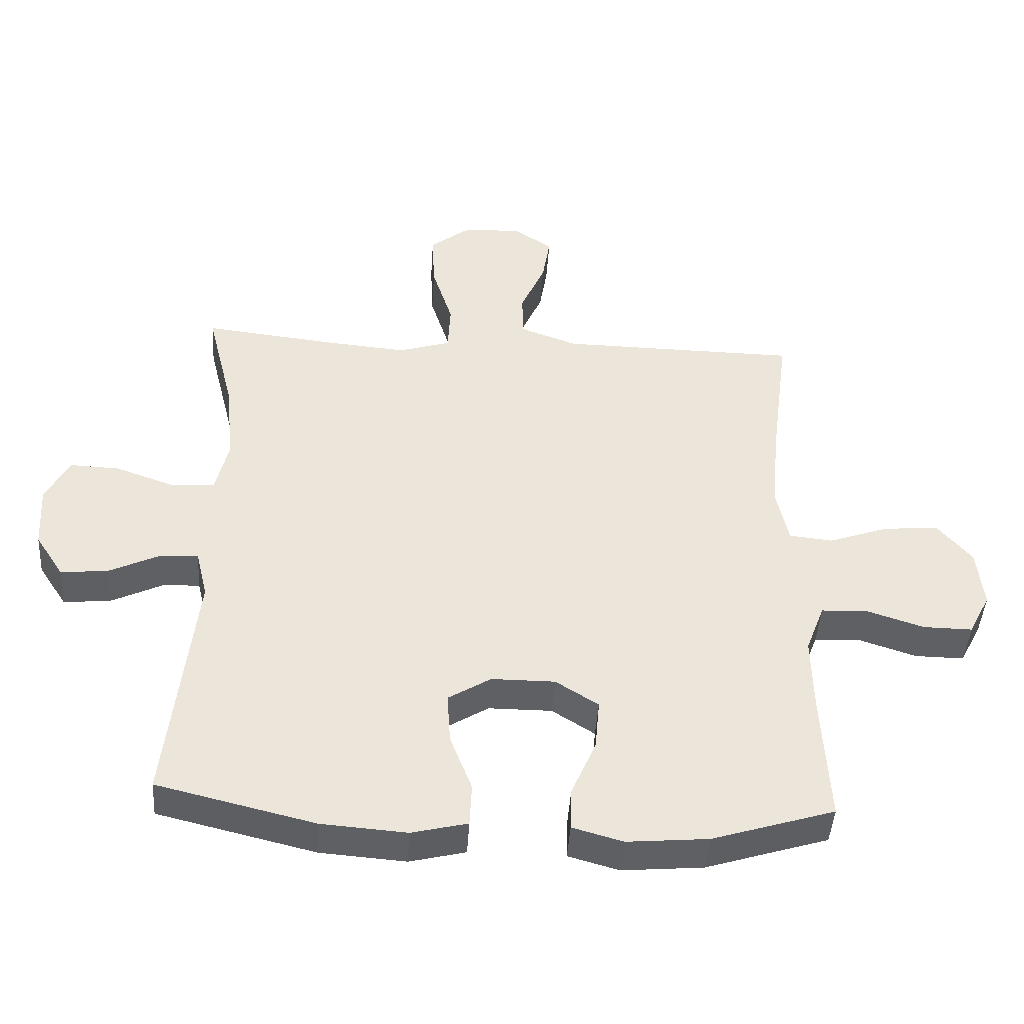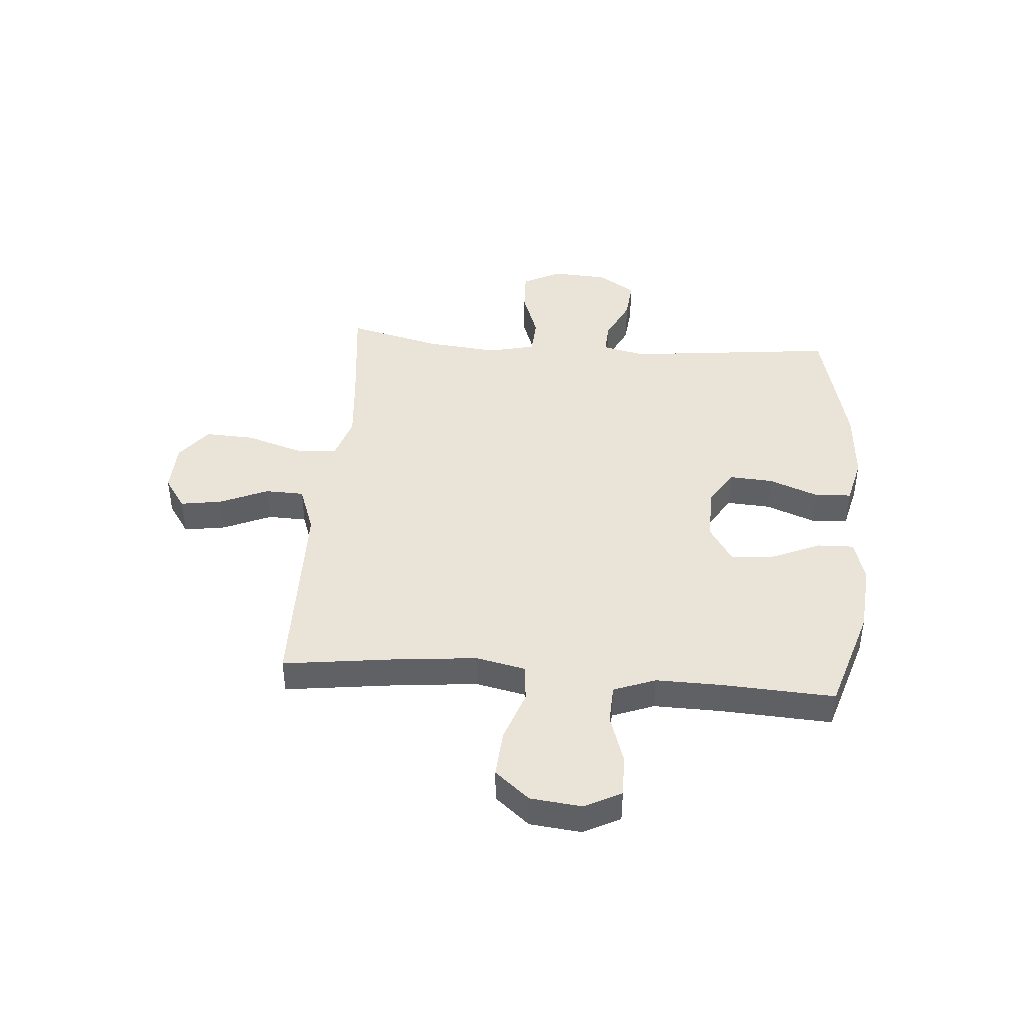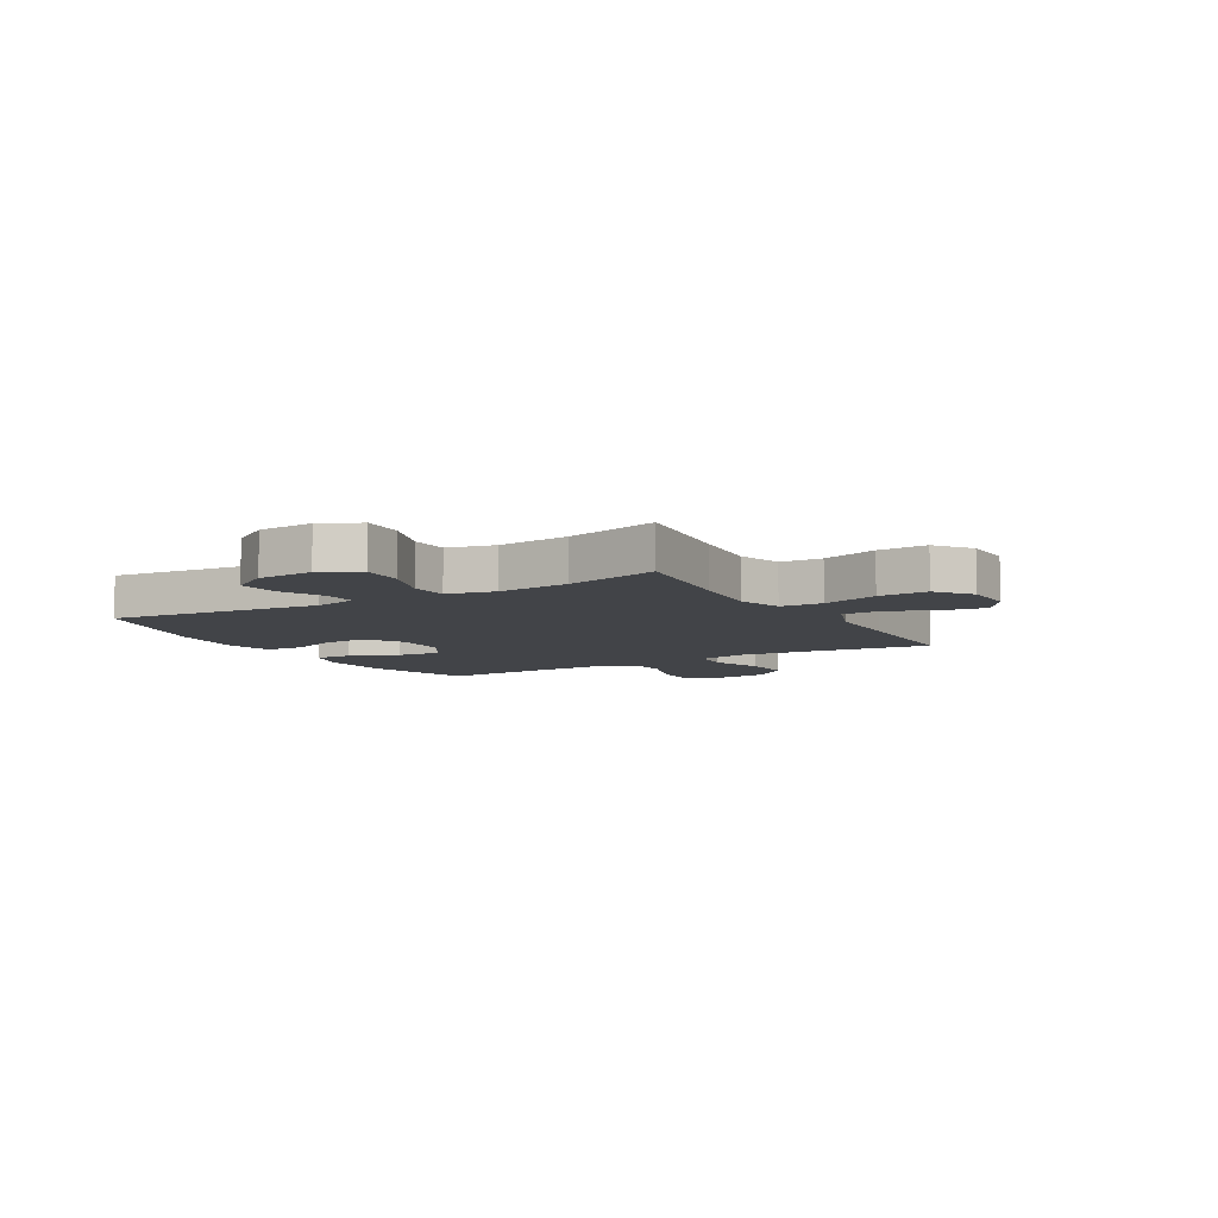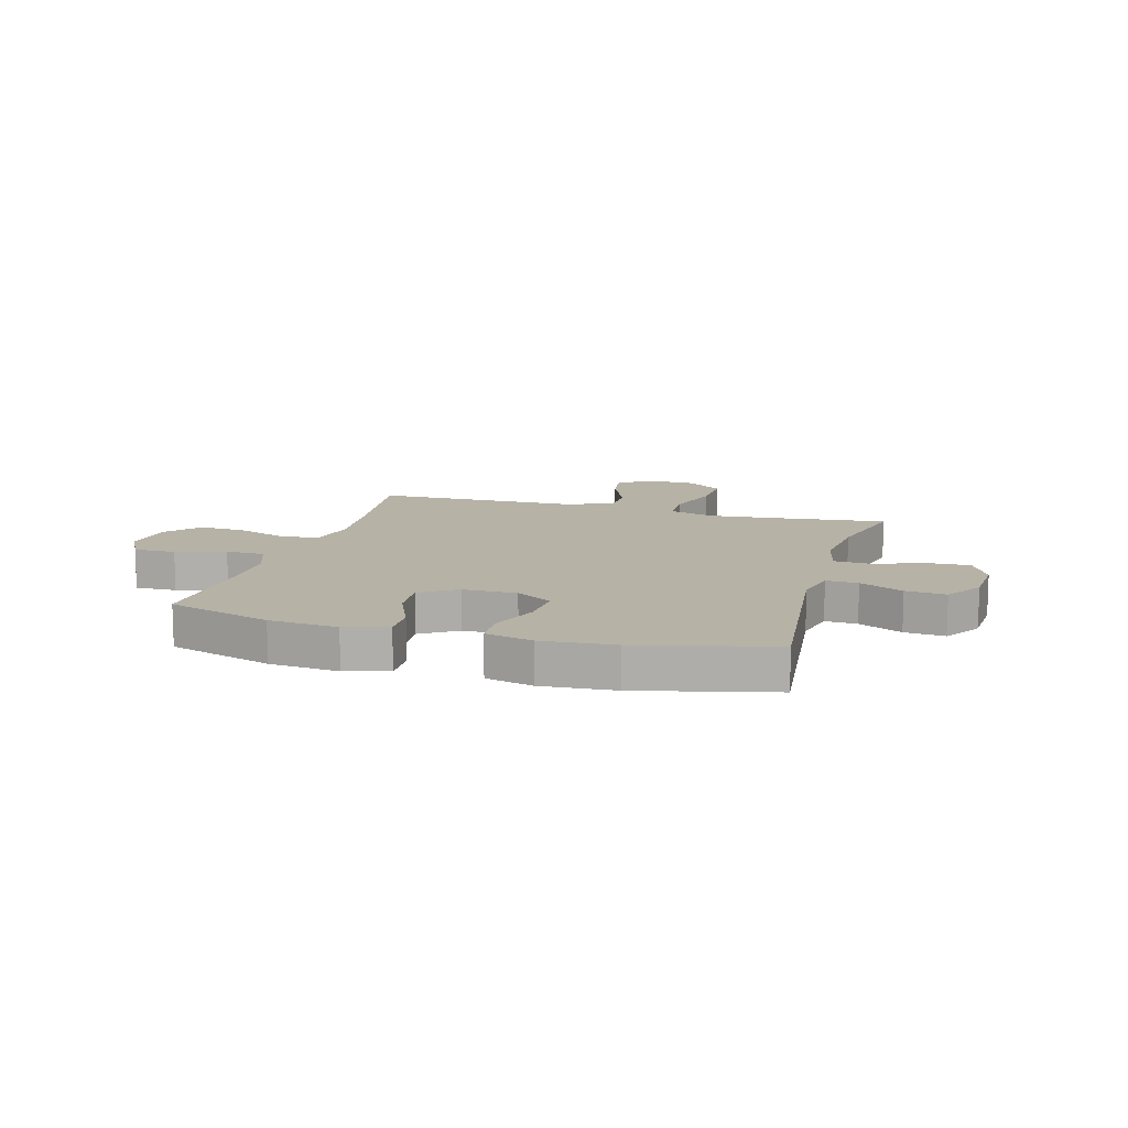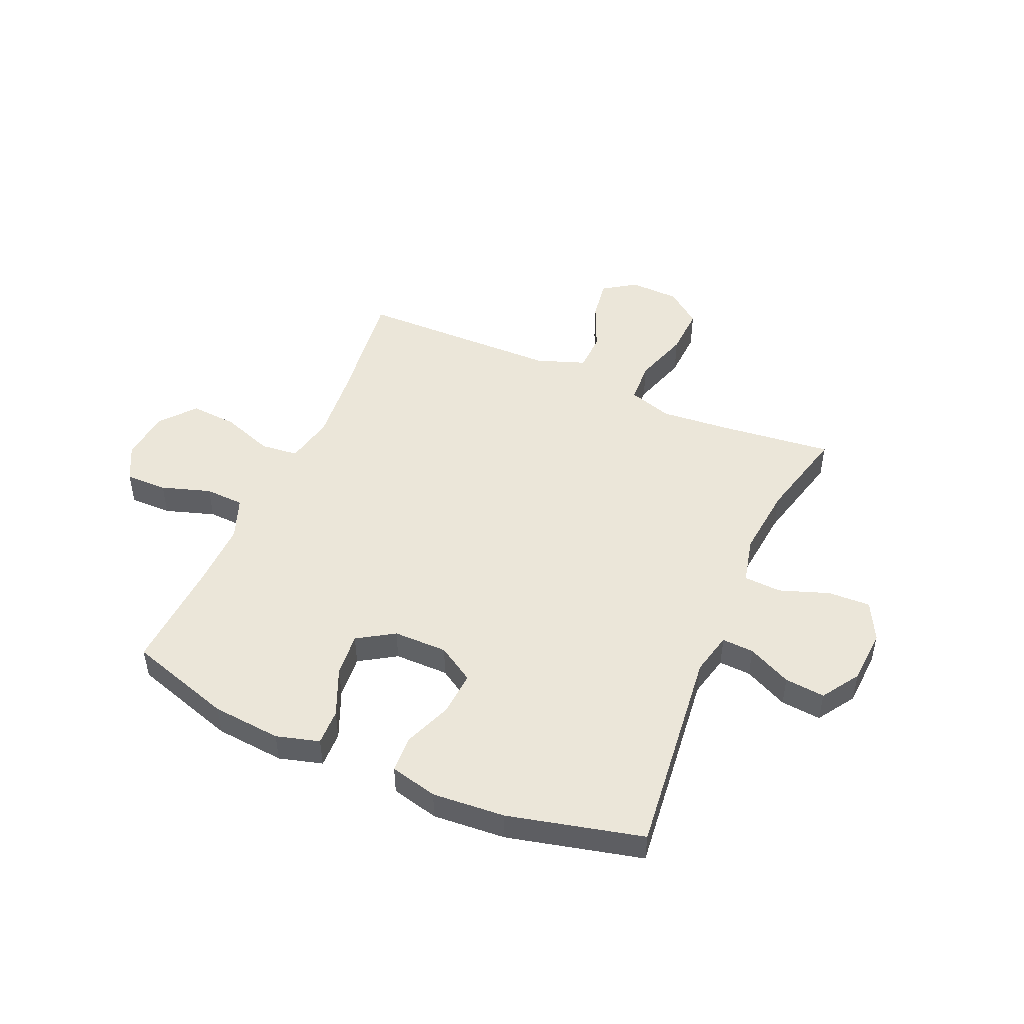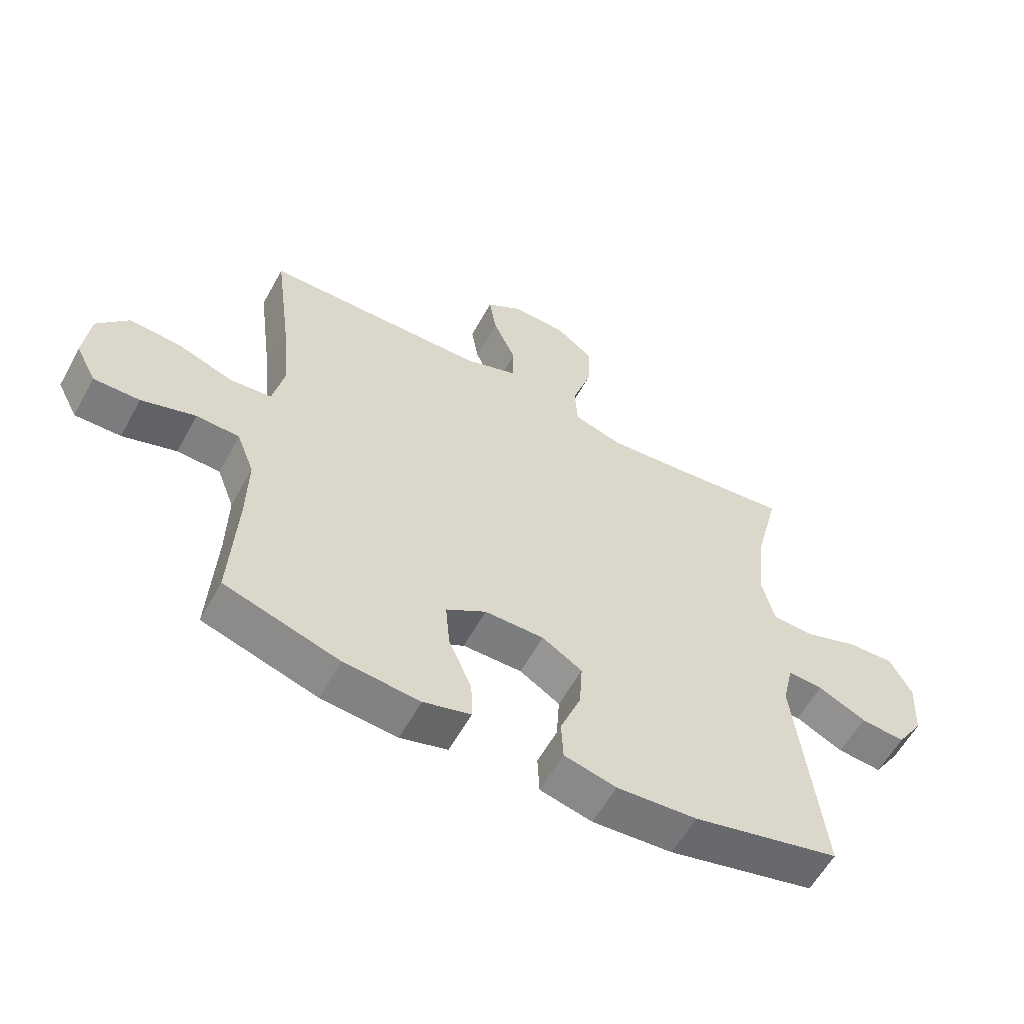
<metadata>
{"format":"obj","ext":"obj","renderer":"f3d","projection":"perspective","resolution":1024,"background":"white","views":[{"elev":-44.3,"azim":-3.7,"up":"+Z"},{"elev":42.8,"azim":94.6,"up":"+Y"},{"elev":-7.8,"azim":-59.9,"up":"+Y"},{"elev":12.2,"azim":-164.1,"up":"+Y"},{"elev":48.5,"azim":-156.4,"up":"+Y"},{"elev":-59.0,"azim":151.3,"up":"+Z"}]}
</metadata>
<code>
v -0.5 0.07 -0.5
v -0.458 0.07 -0.12
v -0.476 0.07 -0.043
v -0.534 0.07 -0.046
v -0.613 0.07 -0.084
v -0.686 0.07 -0.091
v -0.73 0.07 -0.023
v -0.736 0.07 0.077
v -0.7 0.07 0.147
v -0.623 0.07 0.144
v -0.533 0.07 0.112
v -0.465 0.07 0.116
v -0.445 0.07 0.201
v -0.458 0.07 0.331
v -0.5 0.07 0.5
v -0.295 0.07 0.477
v -0.17 0.07 0.466
v -0.09 0.07 0.491
v -0.086 0.07 0.567
v -0.118 0.07 0.668
v -0.122 0.07 0.757
v -0.059 0.07 0.806
v 0.032 0.07 0.809
v 0.091 0.07 0.769
v 0.079 0.07 0.694
v 0.041 0.07 0.607
v 0.043 0.07 0.537
v 0.131 0.07 0.505
v 0.268 0.07 0.503
v 0.5 0.07 0.5
v 0.472 0.07 0.284
v 0.459 0.07 0.149
v 0.478 0.07 0.06
v 0.546 0.07 0.053
v 0.639 0.07 0.086
v 0.724 0.07 0.092
v 0.776 0.07 0.03
v 0.786 0.07 -0.063
v 0.752 0.07 -0.129
v 0.676 0.07 -0.128
v 0.587 0.07 -0.099
v 0.516 0.07 -0.102
v 0.487 0.07 -0.178
v 0.489 0.07 -0.295
v 0.5 0.07 -0.5
v 0.311 0.07 -0.559
v 0.186 0.07 -0.57
v 0.108 0.07 -0.548
v 0.11 0.07 -0.482
v 0.148 0.07 -0.394
v 0.155 0.07 -0.315
v 0.089 0.07 -0.273
v -0.009 0.07 -0.273
v -0.075 0.07 -0.314
v -0.07 0.07 -0.393
v -0.036 0.07 -0.481
v -0.039 0.07 -0.548
v -0.125 0.07 -0.569
v -0.257 0.07 -0.559
v -0.5 0 -0.5
v -0.458 0 -0.12
v -0.476 0 -0.043
v -0.534 0 -0.046
v -0.613 0 -0.084
v -0.686 0 -0.091
v -0.73 0 -0.023
v -0.736 0 0.077
v -0.7 0 0.147
v -0.623 0 0.144
v -0.533 0 0.112
v -0.465 0 0.116
v -0.445 0 0.201
v -0.458 0 0.331
v -0.5 0 0.5
v -0.295 0 0.477
v -0.17 0 0.466
v -0.09 0 0.491
v -0.086 0 0.567
v -0.118 0 0.668
v -0.122 0 0.757
v -0.059 0 0.806
v 0.032 0 0.809
v 0.091 0 0.769
v 0.079 0 0.694
v 0.041 0 0.607
v 0.043 0 0.537
v 0.131 0 0.505
v 0.268 0 0.503
v 0.5 0 0.5
v 0.472 0 0.284
v 0.459 0 0.149
v 0.478 0 0.06
v 0.546 0 0.053
v 0.639 0 0.086
v 0.724 0 0.092
v 0.776 0 0.03
v 0.786 0 -0.063
v 0.752 0 -0.129
v 0.676 0 -0.128
v 0.587 0 -0.099
v 0.516 0 -0.102
v 0.487 0 -0.178
v 0.489 0 -0.295
v 0.5 0 -0.5
v 0.311 0 -0.559
v 0.186 0 -0.57
v 0.108 0 -0.548
v 0.11 0 -0.482
v 0.148 0 -0.394
v 0.155 0 -0.315
v 0.089 0 -0.273
v -0.009 0 -0.273
v -0.075 0 -0.314
v -0.07 0 -0.393
v -0.036 0 -0.481
v -0.039 0 -0.548
v -0.125 0 -0.569
v -0.257 0 -0.559
f 59 1 2
f 58 59 2
f 57 58 2
f 56 57 2
f 55 56 2
f 54 55 2 3
f 53 54 3
f 52 53 3
f 48 49 50
f 47 48 50
f 46 47 50
f 45 46 50
f 44 45 50
f 43 44 50 51
f 42 43 51 52
f 39 40 41
f 38 39 41
f 37 38 41
f 36 37 41
f 35 36 41
f 34 35 41
f 33 34 41 42
f 29 30 31
f 28 29 31 32
f 27 28 32 33
f 24 25 26
f 23 24 26
f 22 23 26
f 21 22 26
f 20 21 26
f 19 20 26
f 18 19 26 27
f 14 15 16
f 13 14 16 17
f 12 13 17 18
f 9 10 11
f 8 9 11
f 7 8 11
f 6 7 11
f 5 6 11
f 4 5 11
f 3 4 11 12
f 33 42 52
f 27 33 52
f 18 27 52
f 12 18 52
f 3 12 52
f 61 60 118
f 61 118 117
f 61 117 116
f 61 116 115
f 61 115 114
f 62 61 114 113
f 62 113 112
f 62 112 111
f 109 108 107
f 109 107 106
f 109 106 105
f 109 105 104
f 109 104 103
f 110 109 103 102
f 111 110 102 101
f 100 99 98
f 100 98 97
f 100 97 96
f 100 96 95
f 100 95 94
f 100 94 93
f 101 100 93 92
f 90 89 88
f 91 90 88 87
f 92 91 87 86
f 85 84 83
f 85 83 82
f 85 82 81
f 85 81 80
f 85 80 79
f 85 79 78
f 86 85 78 77
f 75 74 73
f 76 75 73 72
f 77 76 72 71
f 70 69 68
f 70 68 67
f 70 67 66
f 70 66 65
f 70 65 64
f 70 64 63
f 71 70 63 62
f 111 101 92
f 111 92 86
f 111 86 77
f 111 77 71
f 111 71 62
f 1 60 61 2
f 2 61 62 3
f 3 62 63 4
f 4 63 64 5
f 5 64 65 6
f 6 65 66 7
f 7 66 67 8
f 8 67 68 9
f 9 68 69 10
f 10 69 70 11
f 11 70 71 12
f 12 71 72 13
f 13 72 73 14
f 14 73 74 15
f 15 74 75 16
f 16 75 76 17
f 17 76 77 18
f 18 77 78 19
f 19 78 79 20
f 20 79 80 21
f 21 80 81 22
f 22 81 82 23
f 23 82 83 24
f 24 83 84 25
f 25 84 85 26
f 26 85 86 27
f 27 86 87 28
f 28 87 88 29
f 29 88 89 30
f 30 89 90 31
f 31 90 91 32
f 32 91 92 33
f 33 92 93 34
f 34 93 94 35
f 35 94 95 36
f 36 95 96 37
f 37 96 97 38
f 38 97 98 39
f 39 98 99 40
f 40 99 100 41
f 41 100 101 42
f 42 101 102 43
f 43 102 103 44
f 44 103 104 45
f 45 104 105 46
f 46 105 106 47
f 47 106 107 48
f 48 107 108 49
f 49 108 109 50
f 50 109 110 51
f 51 110 111 52
f 52 111 112 53
f 53 112 113 54
f 54 113 114 55
f 55 114 115 56
f 56 115 116 57
f 57 116 117 58
f 58 117 118 59
f 59 118 60 1

</code>
